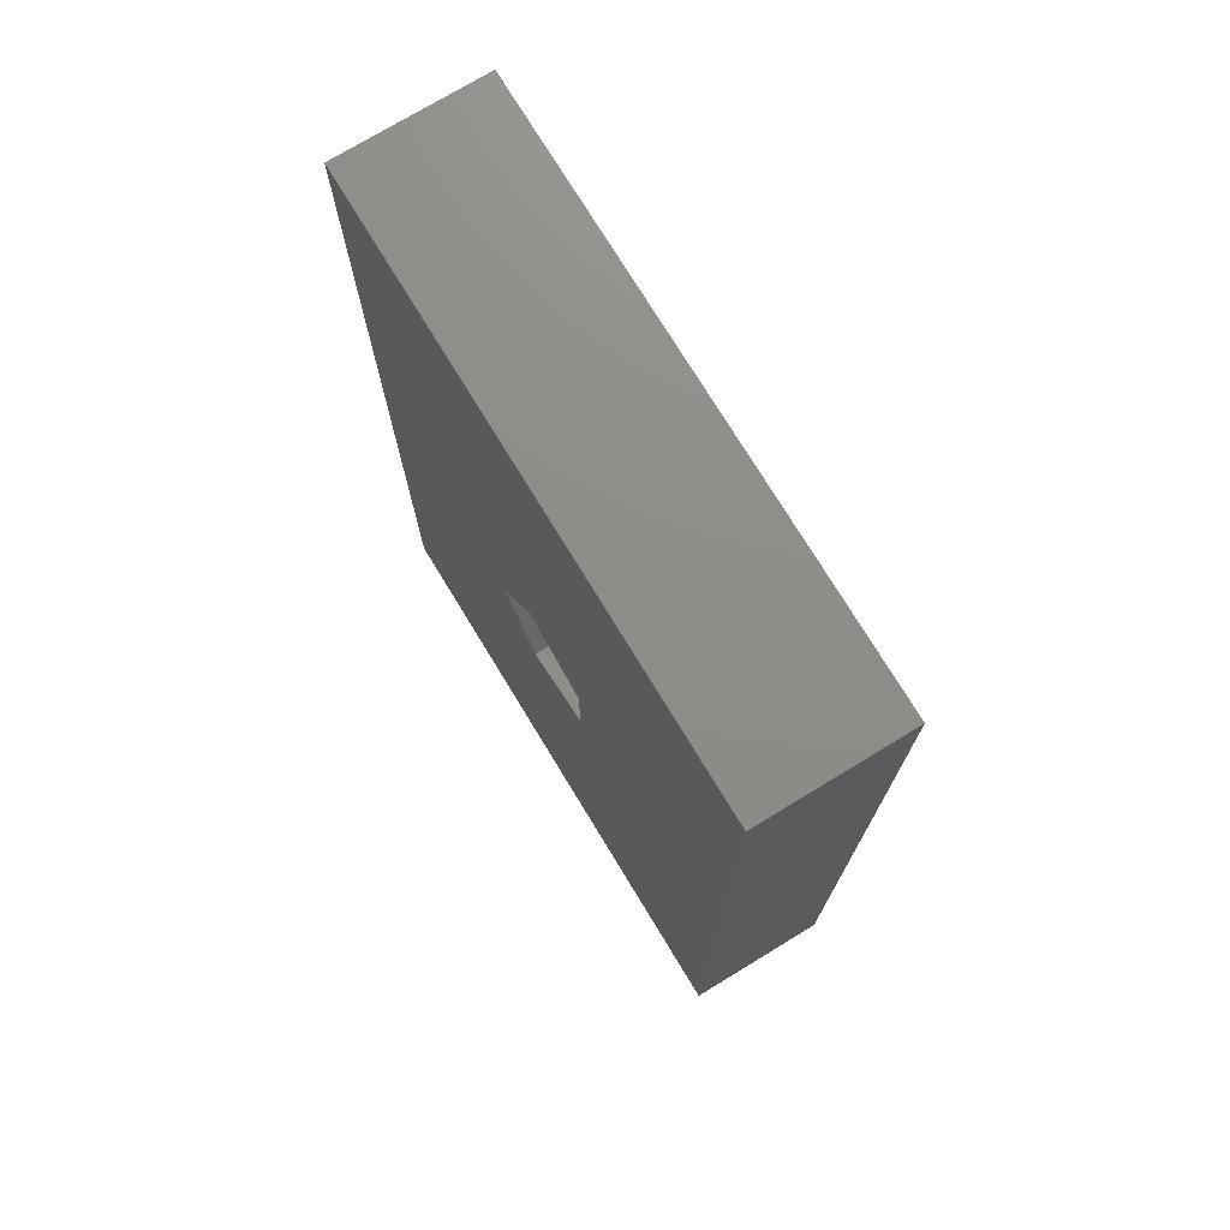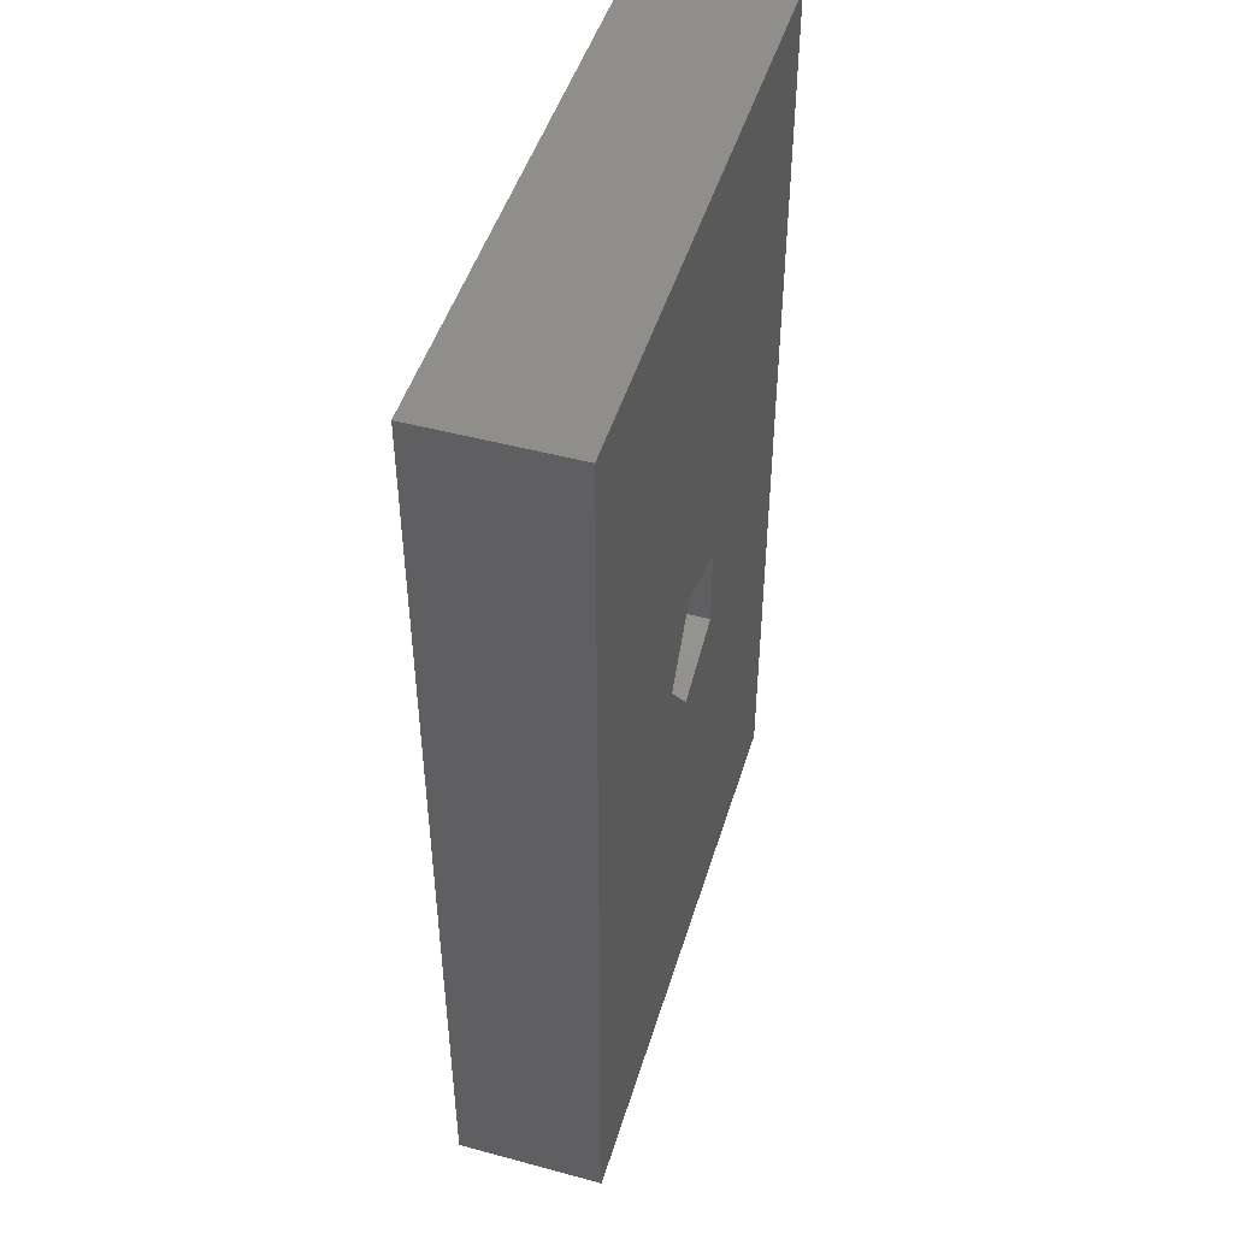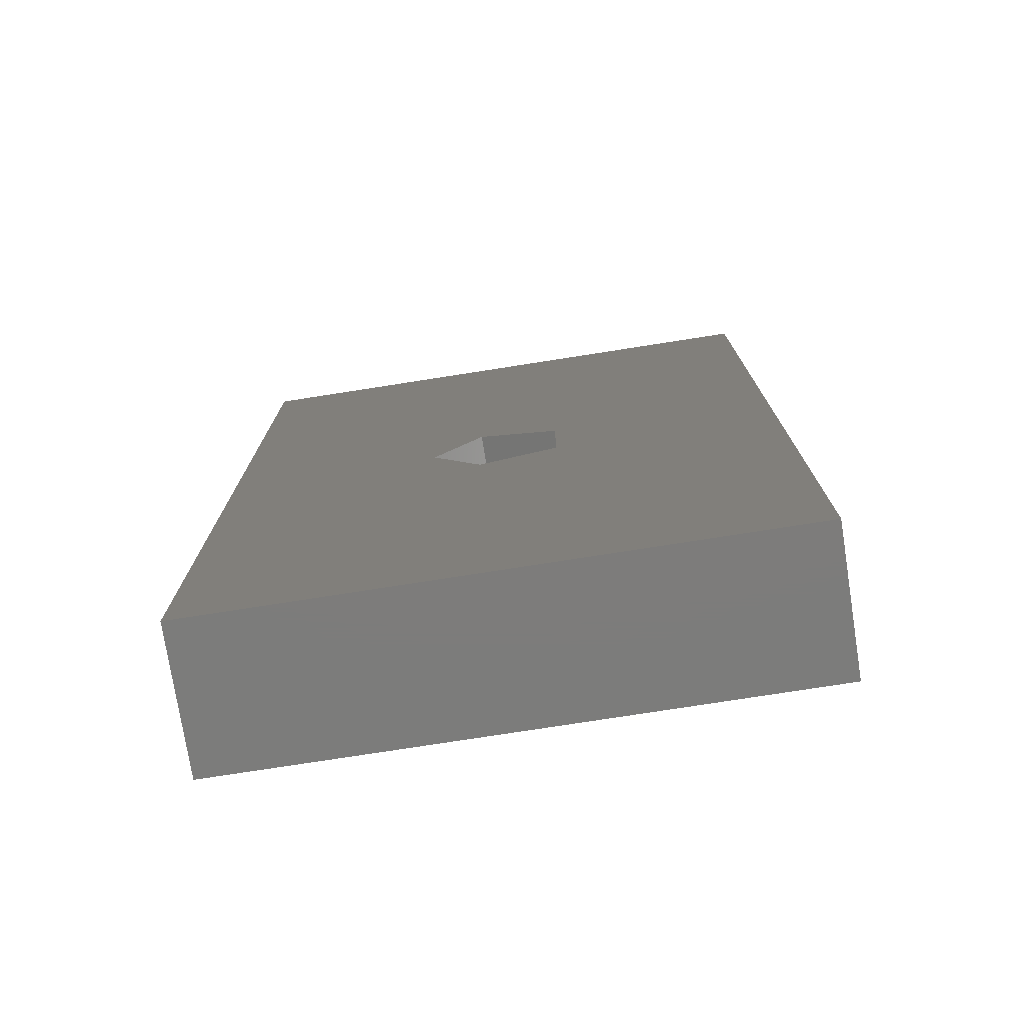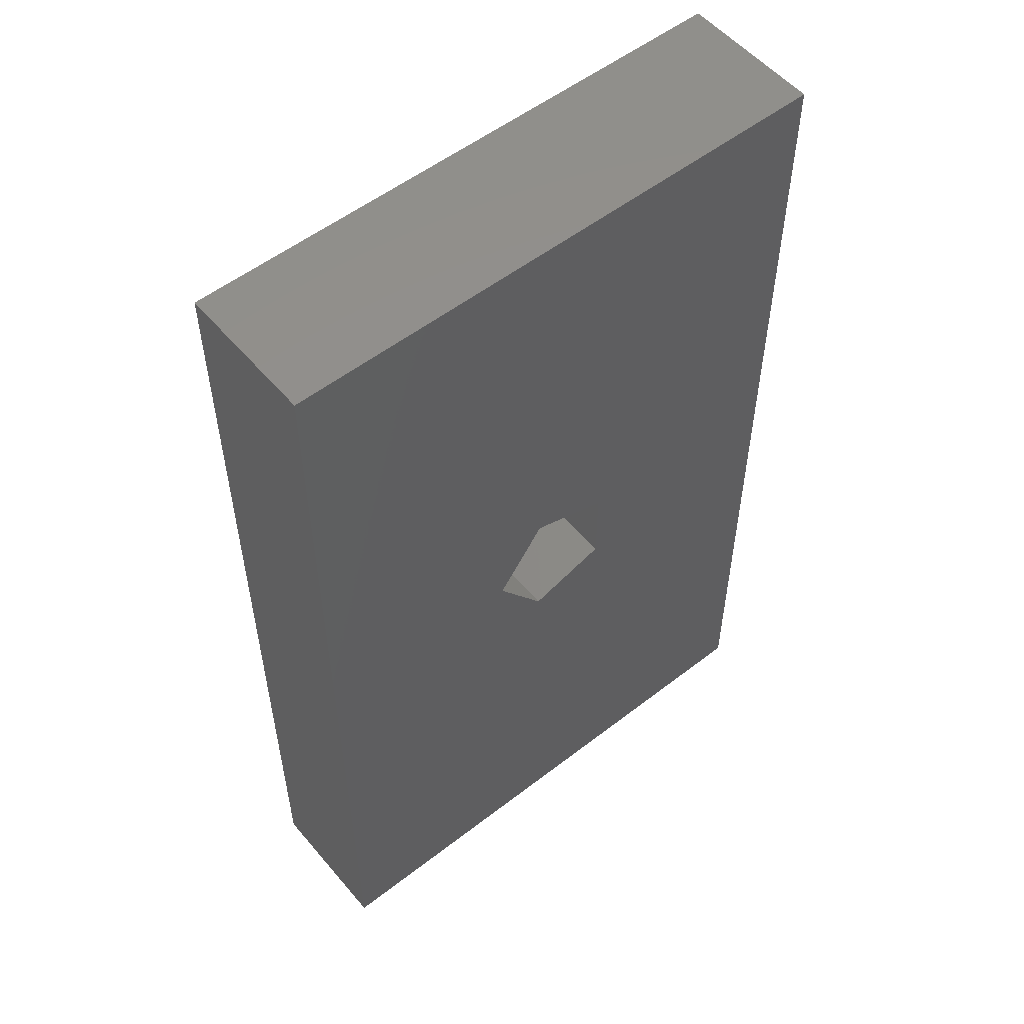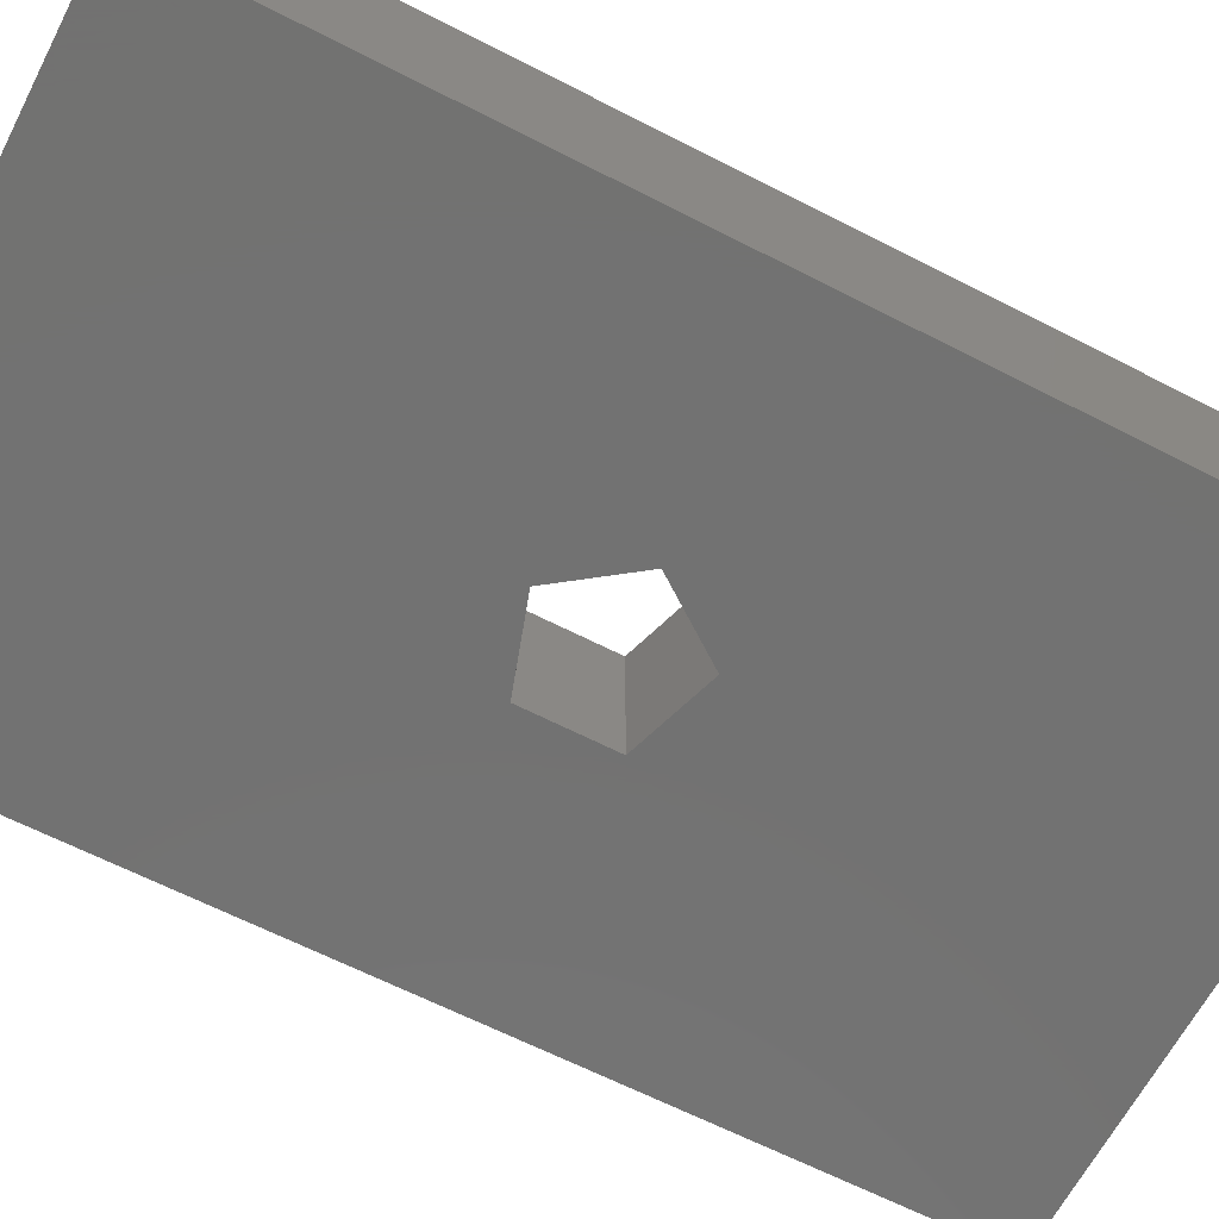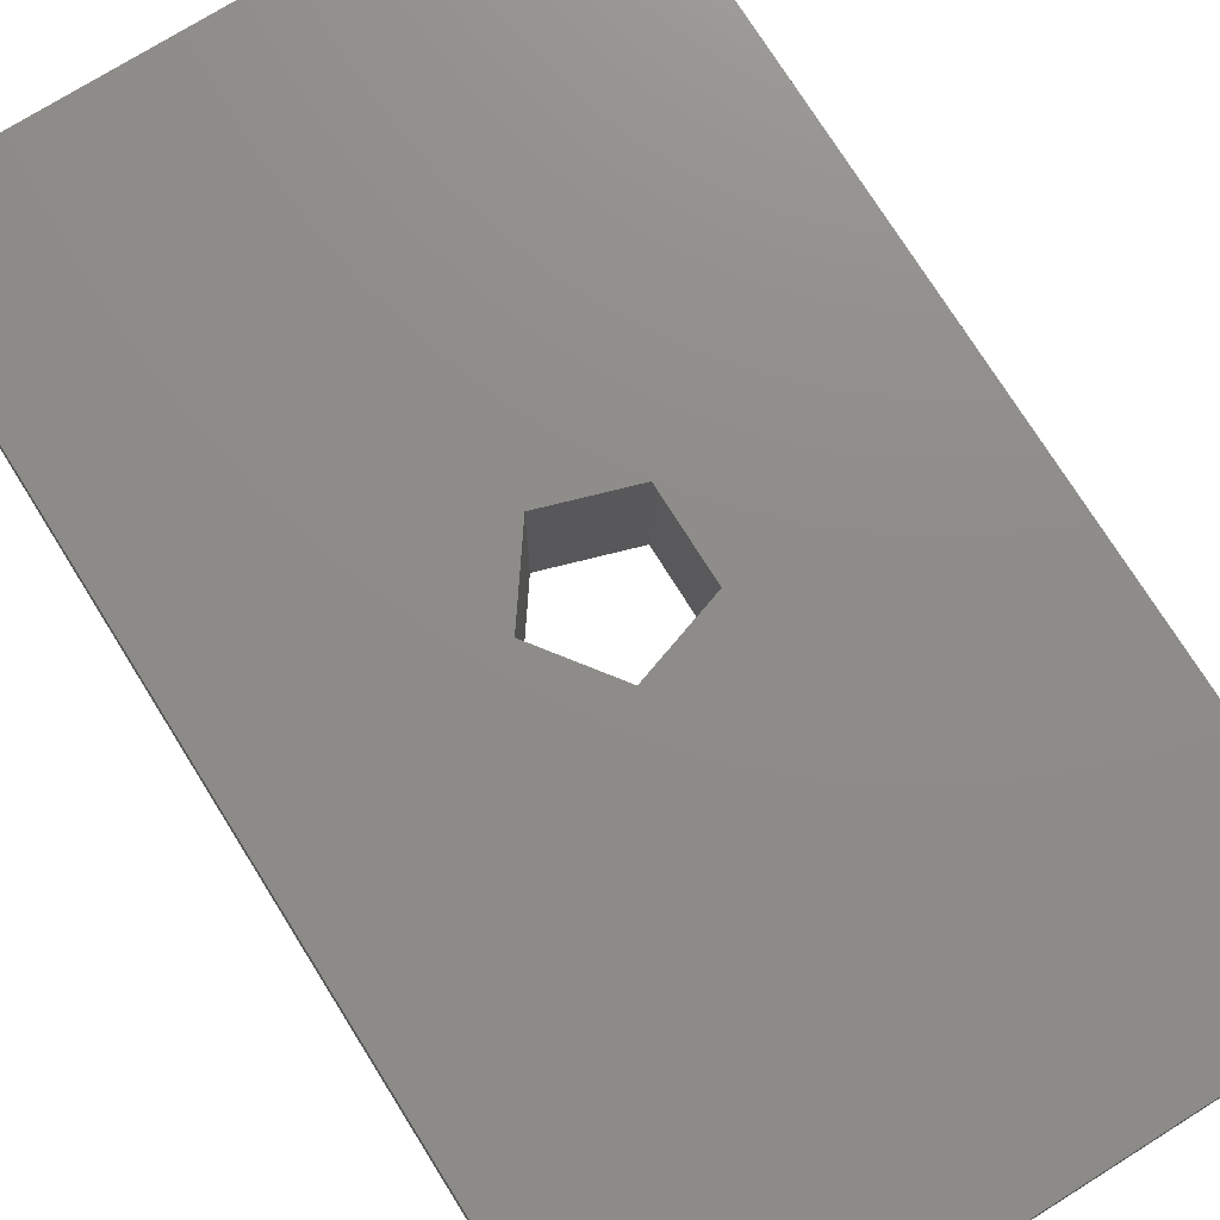
<metadata>
{"format":"stl","ext":"stl","renderer":"f3d","projection":"perspective","resolution":1024,"background":"white","views":[{"elev":74.6,"azim":-121.3,"up":"+Y"},{"elev":47.9,"azim":106.8,"up":"+Y"},{"elev":-75.8,"azim":-171.1,"up":"+Y"},{"elev":54.3,"azim":140.6,"up":"+Y"},{"elev":-64.1,"azim":62.6,"up":"+Z"},{"elev":74.6,"azim":148.0,"up":"+Z"}]}
</metadata>
<code>
# stl→obj: 18 verts, 36 faces
v 12 0 3
v 12 20 0
v 12 20 3
v 12 0 0
v 7.5 10 3
v 6.464 11.43 3
v 0 20 3
v 4.786 10.88 3
v 4.786 9.118 3
v 6.464 8.573 3
v 0 0 3
v 7.5 10 0
v 6.464 8.573 0
v 0 0 0
v 4.786 9.118 0
v 4.786 10.88 0
v 6.464 11.43 0
v 0 20 0
f 1 2 3
f 2 1 4
f 3 5 1
f 3 6 5
f 7 6 3
f 8 7 9
f 6 7 8
f 10 1 5
f 11 10 9
f 10 11 1
f 11 9 7
f 4 12 2
f 4 13 12
f 14 13 4
f 15 14 16
f 13 14 15
f 17 2 12
f 18 17 16
f 17 18 2
f 18 16 14
f 14 7 18
f 7 14 11
f 2 7 3
f 7 2 18
f 14 1 11
f 1 14 4
f 13 9 10
f 9 13 15
f 16 6 8
f 6 16 17
f 12 6 17
f 6 12 5
f 9 16 8
f 16 9 15
f 13 5 12
f 5 13 10

</code>
